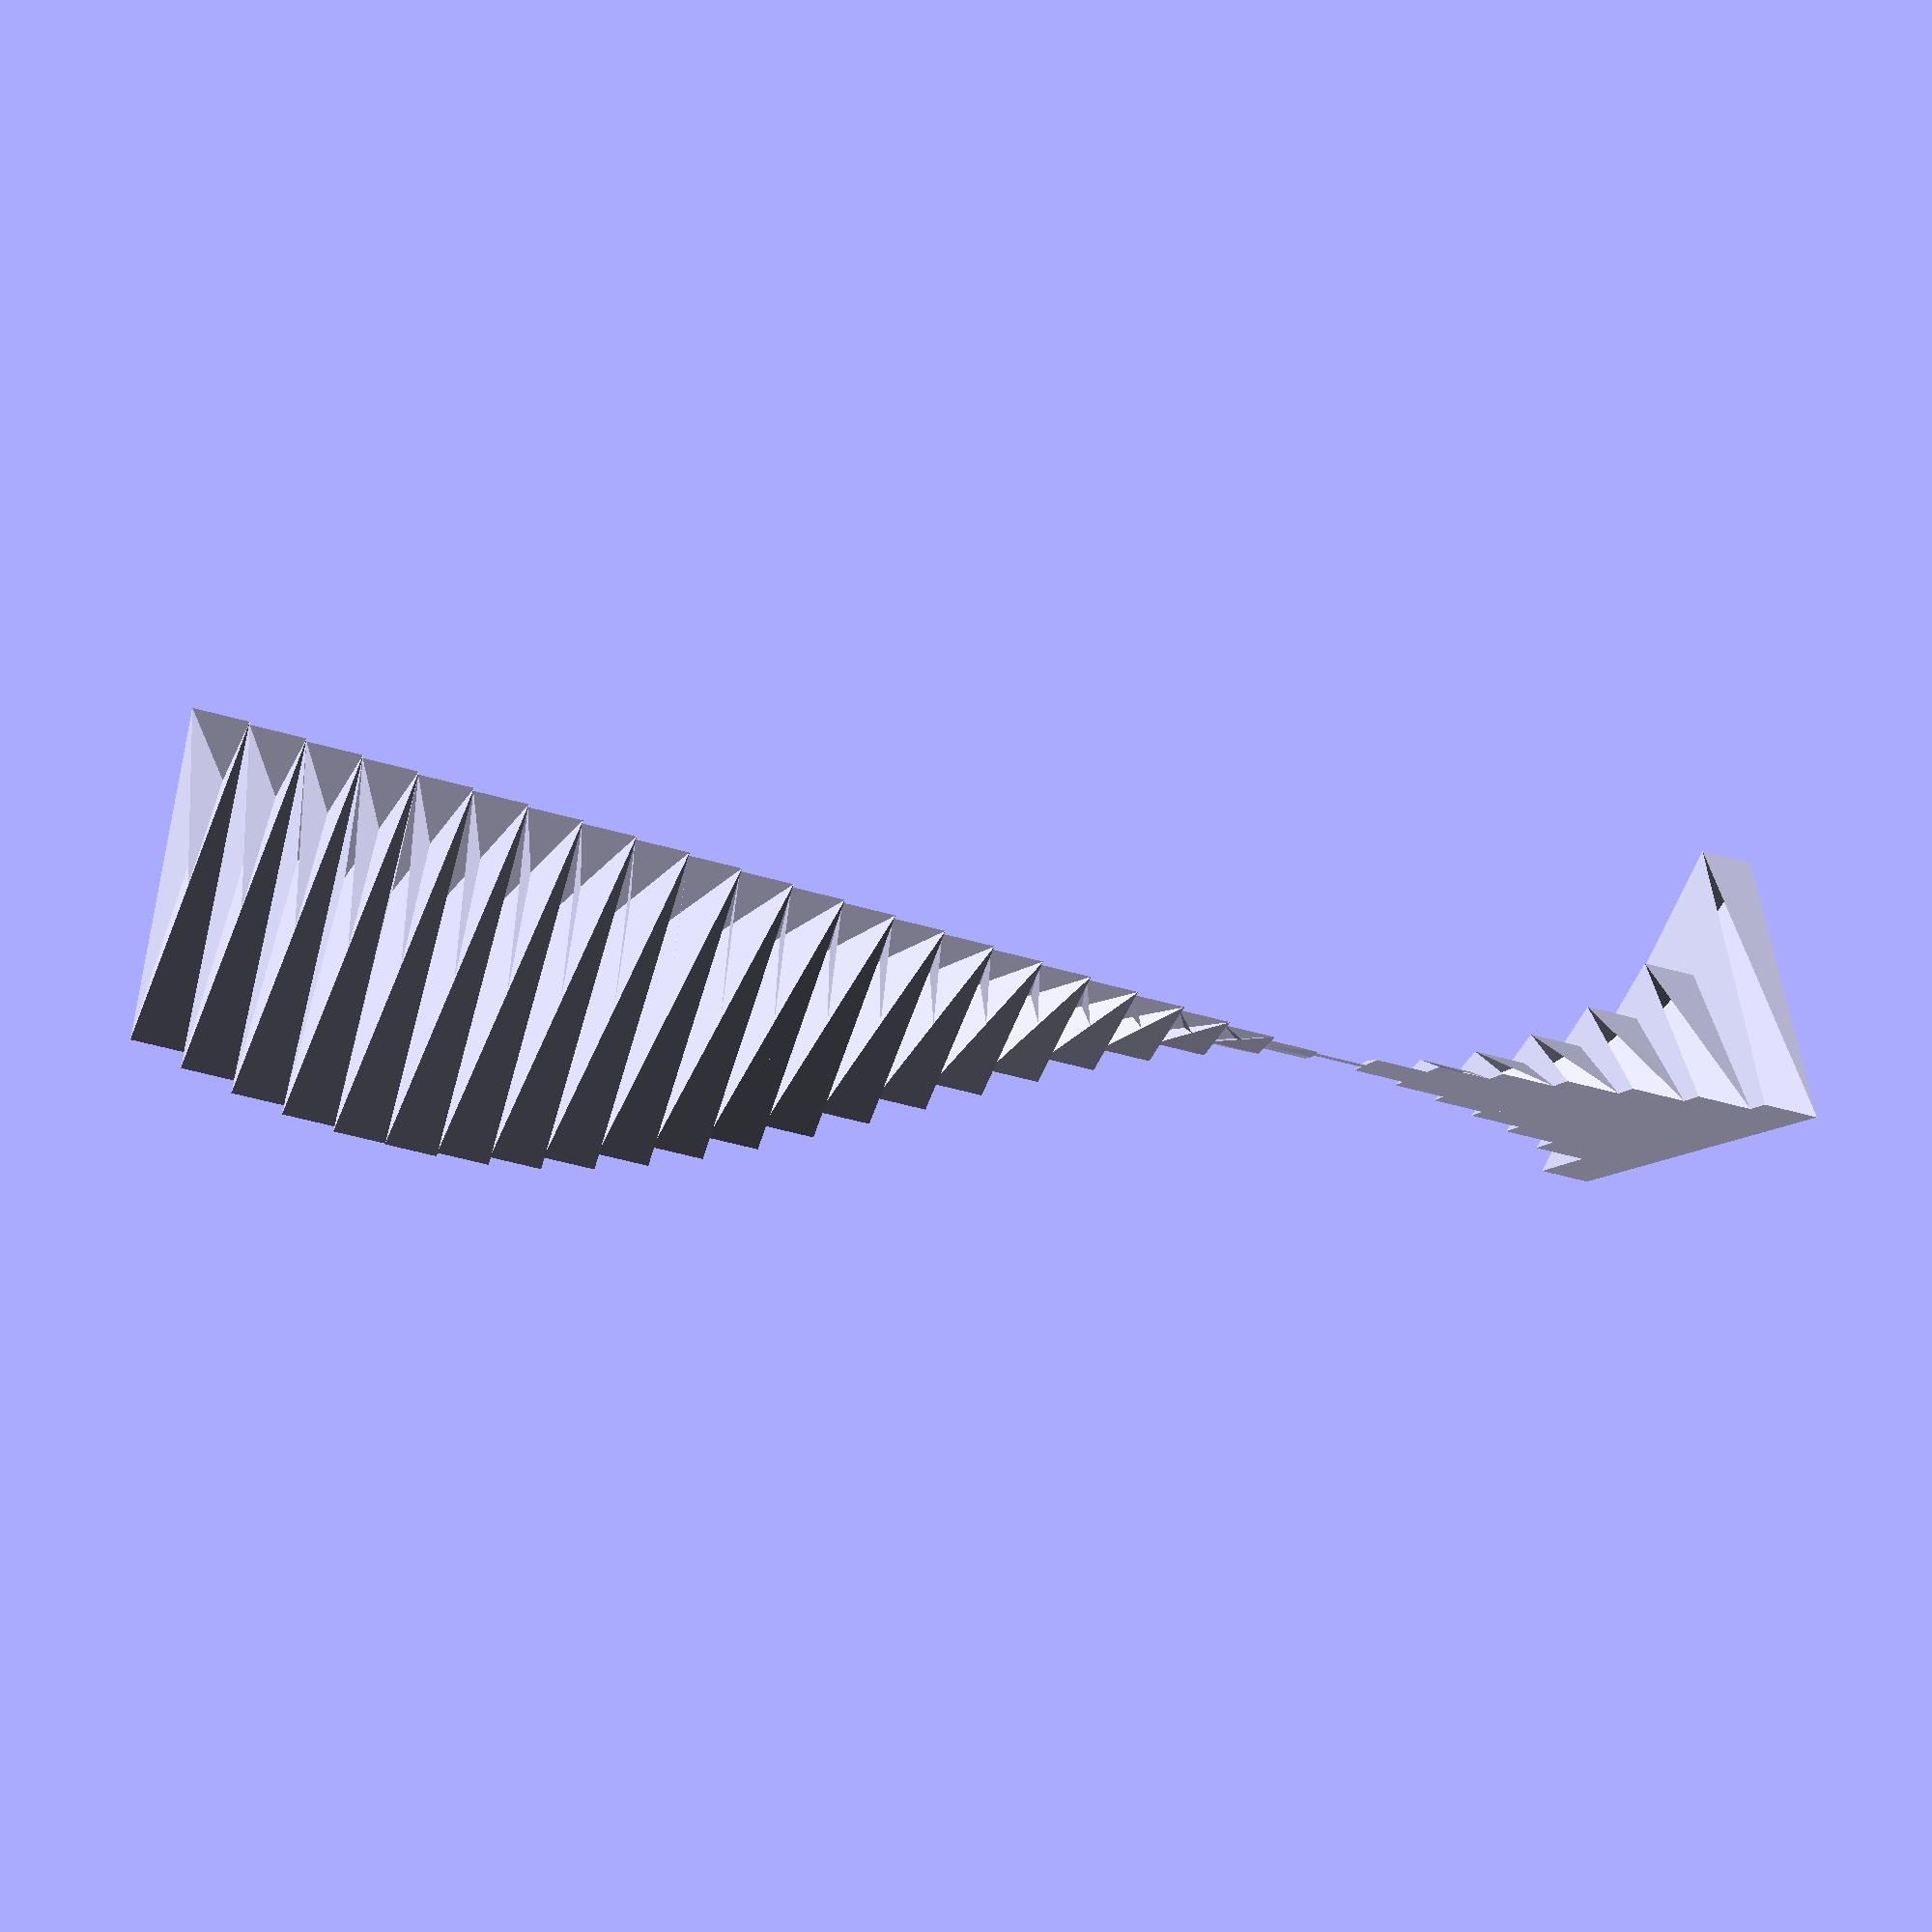
<openscad>
union(){
    cube(size=0);
    translate(v=[0, 0.0]){
        polyhedron(points=[[0, 0, 0], [0, 1.5403023058681398, 0], [0.1, 0, 0], [0.1, 1.5403023058681398, 0], [0, 0.7701511529340699, 0.5931327983656771], [0.1, 0.7701511529340699, 0.5931327983656771]], faces=[[0, 1, 3, 2], [0, 1, 4], [2, 3, 5], [1, 2, 4, 5], [0, 3, 5, 4]]);
    };
    translate(v=[0.1, 0.31622776601683794]){
        polyhedron(points=[[0, 0, 0], [0, 1.1373683554087393, 0], [0.1, 0, 0], [0.1, 1.1373683554087393, 0], [0, 0.5686841777043696, 0.32340169397129503], [0.1, 0.5686841777043696, 0.32340169397129503]], faces=[[0, 1, 3, 2], [0, 1, 4], [2, 3, 5], [1, 2, 4, 5], [0, 3, 5, 4]]);
    };
    translate(v=[0.2, 0.4472135954999579]){
        polyhedron(points=[[0, 0, 0], [0, 0.9151441589767157, 0], [0.1, 0, 0], [0.1, 0.9151441589767157, 0], [0, 0.4575720794883579, 0.2093722079273001], [0.1, 0.4575720794883579, 0.2093722079273001]], faces=[[0, 1, 3, 2], [0, 1, 4], [2, 3, 5], [1, 2, 4, 5], [0, 3, 5, 4]]);
    };
    translate(v=[0.30000000000000004, 0.5477225575051662]){
        polyhedron(points=[[0, 0, 0], [0, 0.7197762711194212, 0], [0.1, 0, 0], [0.1, 0.7197762711194212, 0], [0, 0.3598881355597106, 0.12951947011664464], [0.1, 0.3598881355597106, 0.12951947011664464]], faces=[[0, 1, 3, 2], [0, 1, 4], [2, 3, 5], [1, 2, 4, 5], [0, 3, 5, 4]]);
    };
    translate(v=[0.4, 0.6324555320336759]){
        polyhedron(points=[[0, 0, 0], [0, 0.5375116108665651, 0], [0.1, 0, 0], [0.1, 0.5375116108665651, 0], [0, 0.26875580543328254, 0.07222968295409242], [0.1, 0.26875580543328254, 0.07222968295409242]], faces=[[0, 1, 3, 2], [0, 1, 4], [2, 3, 5], [1, 2, 4, 5], [0, 3, 5, 4]]);
    };
    translate(v=[0.5, 0.7071067811865476]){
        polyhedron(points=[[0, 0, 0], [0, 0.36363042048115524, 0], [0.1, 0, 0], [0.1, 0.36363042048115524, 0], [0, 0.18181521024057762, 0.03305677067482544], [0.1, 0.18181521024057762, 0.03305677067482544]], faces=[[0, 1, 3, 2], [0, 1, 4], [2, 3, 5], [1, 2, 4, 5], [0, 3, 5, 4]]);
    };
    translate(v=[0.6, 0.7745966692414834]){
        polyhedron(points=[[0, 0, 0], [0, 0.19620380845722774, 0], [0.1, 0, 0], [0.1, 0.19620380845722774, 0], [0, 0.09810190422861387, 0.009623983613280127], [0.1, 0.09810190422861387, 0.009623983613280127]], faces=[[0, 1, 3, 2], [0, 1, 4], [2, 3, 5], [1, 2, 4, 5], [0, 3, 5, 4]]);
    };
    translate(v=[0.7, 0.8366600265340756]){
        polyhedron(points=[[0, 0, 0], [0, 0.034495479170399745, 0], [0.1, 0, 0], [0.1, 0.034495479170399745, 0], [0, 0.017247739585199873, 0.0002974845207988707], [0.1, 0.017247739585199873, 0.0002974845207988707]], faces=[[0, 1, 3, 2], [0, 1, 4], [2, 3, 5], [1, 2, 4, 5], [0, 3, 5, 4]]);
    };
    translate(v=[0.7999999999999999, 0.8944271909999159]){
        rotate(a=[180, 0, 0]){
            polyhedron(points=[[0, 0, 0], [0, 0.12162928569300269, 0], [0.1, 0, 0], [0.1, 0.12162928569300269, 0], [0, 0.06081464284650134, 0.003698420784547517], [0.1, 0.06081464284650134, 0.003698420784547517]], faces=[[0, 1, 3, 2], [0, 1, 4], [2, 3, 5], [1, 2, 4, 5], [0, 3, 5, 4]]);
        };
    };
    translate(v=[0.8999999999999999, 0.9486832980505138]){
        rotate(a=[180, 0, 0]){
            polyhedron(points=[[0, 0, 0], [0, 0.2719728649140172, 0], [0.1, 0, 0], [0.1, 0.2719728649140172, 0], [0, 0.1359864324570086, 0.018492309812384557], [0.1, 0.1359864324570086, 0.018492309812384557]], faces=[[0, 1, 3, 2], [0, 1, 4], [2, 3, 5], [1, 2, 4, 5], [0, 3, 5, 4]]);
        };
    };
    translate(v=[0.9999999999999999, 0.9999999999999999]){
        rotate(a=[180, 0, 0]){
            polyhedron(points=[[0, 0, 0], [0, 0.41614683654714224, 0], [0.1, 0, 0], [0.1, 0.41614683654714224, 0], [0, 0.20807341827357112, 0.04329454739204848], [0.1, 0.20807341827357112, 0.04329454739204848]], faces=[[0, 1, 3, 2], [0, 1, 4], [2, 3, 5], [1, 2, 4, 5], [0, 3, 5, 4]]);
        };
    };
    translate(v=[1.0999999999999999, 1.0488088481701514]){
        rotate(a=[180, 0, 0]){
            polyhedron(points=[[0, 0, 0], [0, 0.5536549527700085, 0], [0.1, 0, 0], [0.1, 0.5536549527700085, 0], [0, 0.27682747638500427, 0.0766334516816901], [0.1, 0.27682747638500427, 0.0766334516816901]], faces=[[0, 1, 3, 2], [0, 1, 4], [2, 3, 5], [1, 2, 4, 5], [0, 3, 5, 4]]);
        };
    };
    translate(v=[1.2, 1.0954451150103321]){
        rotate(a=[180, 0, 0]){
            polyhedron(points=[[0, 0, 0], [0, 0.683946232265678, 0], [0.1, 0, 0], [0.1, 0.683946232265678, 0], [0, 0.341973116132839, 0.11694561215760418], [0.1, 0.341973116132839, 0.11694561215760418]], faces=[[0, 1, 3, 2], [0, 1, 4], [2, 3, 5], [1, 2, 4, 5], [0, 3, 5, 4]]);
        };
    };
    translate(v=[1.3, 1.140175425099138]){
        rotate(a=[180, 0, 0]){
            polyhedron(points=[[0, 0, 0], [0, 0.8064514463789622, 0], [0.1, 0, 0], [0.1, 0.8064514463789622, 0], [0, 0.4032257231894811, 0.16259098384168003], [0.1, 0.4032257231894811, 0.16259098384168003]], faces=[[0, 1, 3, 2], [0, 1, 4], [2, 3, 5], [1, 2, 4, 5], [0, 3, 5, 4]]);
        };
    };
    translate(v=[1.4000000000000001, 1.1832159566199232]){
        rotate(a=[180, 0, 0]){
            polyhedron(points=[[0, 0, 0], [0, 0.920609672161169, 0], [0.1, 0, 0], [0.1, 0.920609672161169, 0], [0, 0.4603048360805845, 0.21188054211917376], [0.1, 0.4603048360805845, 0.21188054211917376]], faces=[[0, 1, 3, 2], [0, 1, 4], [2, 3, 5], [1, 2, 4, 5], [0, 3, 5, 4]]);
        };
    };
    translate(v=[1.5000000000000002, 1.2247448713915892]){
        rotate(a=[180, 0, 0]){
            polyhedron(points=[[0, 0, 0], [0, 1.025888486938523, 0], [0.1, 0, 0], [0.1, 1.025888486938523, 0], [0, 0.5129442434692615, 0.263111796908253], [0.1, 0.5129442434692615, 0.263111796908253]], faces=[[0, 1, 3, 2], [0, 1, 4], [2, 3, 5], [1, 2, 4, 5], [0, 3, 5, 4]]);
        };
    };
    translate(v=[1.6000000000000003, 1.2649110640673518]){
        rotate(a=[180, 0, 0]){
            polyhedron(points=[[0, 0, 0], [0, 1.1217998174362993, 0], [0.1, 0, 0], [0.1, 1.1217998174362993, 0], [0, 0.5608999087181497, 0.3146087076000286], [0.1, 0.5608999087181497, 0.3146087076000286]], faces=[[0, 1, 3, 2], [0, 1, 4], [2, 3, 5], [1, 2, 4, 5], [0, 3, 5, 4]]);
        };
    };
    translate(v=[1.7000000000000004, 1.30384048104053]){
        rotate(a=[180, 0, 0]){
            polyhedron(points=[[0, 0, 0], [0, 1.2079126230575912, 0], [0.1, 0, 0], [0.1, 1.2079126230575912, 0], [0, 0.6039563115287956, 0.3647632262354676], [0.1, 0.6039563115287956, 0.3647632262354676]], faces=[[0, 1, 3, 2], [0, 1, 4], [2, 3, 5], [1, 2, 4, 5], [0, 3, 5, 4]]);
        };
    };
    translate(v=[1.8000000000000005, 1.341640786499874]){
        rotate(a=[180, 0, 0]){
            polyhedron(points=[[0, 0, 0], [0, 1.2838631271685323, 0], [0.1, 0, 0], [0.1, 1.2838631271685323, 0], [0, 0.6419315635842662, 0.41207613232574075], [0.1, 0.6419315635842662, 0.41207613232574075]], faces=[[0, 1, 3, 2], [0, 1, 4], [2, 3, 5], [1, 2, 4, 5], [0, 3, 5, 4]]);
        };
    };
    translate(v=[1.9000000000000006, 1.3784048752090223]){
        rotate(a=[180, 0, 0]){
            polyhedron(points=[[0, 0, 0], [0, 1.349363040358613, 0], [0.1, 0, 0], [0.1, 1.349363040358613, 0], [0, 0.6746815201793065, 0.45519515367145996], [0.1, 0.6746815201793065, 0.45519515367145996]], faces=[[0, 1, 3, 2], [0, 1, 4], [2, 3, 5], [1, 2, 4, 5], [0, 3, 5, 4]]);
        };
    };
    translate(v=[2.0000000000000004, 1.4142135623730951]){
        rotate(a=[180, 0, 0]){
            polyhedron(points=[[0, 0, 0], [0, 1.4042060589735406, 0], [0.1, 0, 0], [0.1, 1.4042060589735406, 0], [0, 0.7021030294867703, 0.4929486640145006], [0.1, 0.7021030294867703, 0.4929486640145006]], faces=[[0, 1, 3, 2], [0, 1, 4], [2, 3, 5], [1, 2, 4, 5], [0, 3, 5, 4]]);
        };
    };
    translate(v=[2.1000000000000005, 1.449137674618944]){
        rotate(a=[180, 0, 0]){
            polyhedron(points=[[0, 0, 0], [0, 1.4482728248922234, 0], [0.1, 0, 0], [0.1, 1.4482728248922234, 0], [0, 0.7241364124461117, 0.5243735438303252], [0.1, 0.7241364124461117, 0.5243735438303252]], faces=[[0, 1, 3, 2], [0, 1, 4], [2, 3, 5], [1, 2, 4, 5], [0, 3, 5, 4]]);
        };
    };
    translate(v=[2.2000000000000006, 1.4832396974191329]){
        rotate(a=[180, 0, 0]){
            polyhedron(points=[[0, 0, 0], [0, 1.4815344732138858, 0], [0.1, 0, 0], [0.1, 1.4815344732138858, 0], [0, 0.7407672366069429, 0.5487360988302865], [0.1, 0.7407672366069429, 0.5487360988302865]], faces=[[0, 1, 3, 2], [0, 1, 4], [2, 3, 5], [1, 2, 4, 5], [0, 3, 5, 4]]);
        };
    };
    translate(v=[2.3000000000000007, 1.5165750888103104]){
        rotate(a=[180, 0, 0]){
            polyhedron(points=[[0, 0, 0], [0, 1.5040548587191753, 0], [0.1, 0, 0], [0.1, 1.5040548587191753, 0], [0, 0.7520274293595877, 0.5655452545091896], [0.1, 0.7520274293595877, 0.5655452545091896]], faces=[[0, 1, 3, 2], [0, 1, 4], [2, 3, 5], [1, 2, 4, 5], [0, 3, 5, 4]]);
        };
    };
    translate(v=[2.400000000000001, 1.549193338482967]){
        rotate(a=[180, 0, 0]){
            polyhedron(points=[[0, 0, 0], [0, 1.515991531062428, 0], [0.1, 0, 0], [0.1, 1.515991531062428, 0], [0, 0.757995765531214, 0.5745575805632511], [0.1, 0.757995765531214, 0.5745575805632511]], faces=[[0, 1, 3, 2], [0, 1, 4], [2, 3, 5], [1, 2, 4, 5], [0, 3, 5, 4]]);
        };
    };
    translate(v=[2.500000000000001, 1.58113883008419]){
        rotate(a=[180, 0, 0]){
            polyhedron(points=[[0, 0, 0], [0, 1.517595517374986, 0], [0.1, 0, 0], [0.1, 1.517595517374986, 0], [0, 0.758797758687493, 0.5757740385891629], [0.1, 0.758797758687493, 0.5757740385891629]], faces=[[0, 1, 3, 2], [0, 1, 4], [2, 3, 5], [1, 2, 4, 5], [0, 3, 5, 4]]);
        };
    };
    translate(v=[2.600000000000001, 1.6124515496597103]){
        rotate(a=[180, 0, 0]){
            polyhedron(points=[[0, 0, 0], [0, 1.5092099659938567, 0], [0.1, 0, 0], [0.1, 1.5092099659938567, 0], [0, 0.7546049829969284, 0.5694286803637946], [0.1, 0.7546049829969284, 0.5694286803637946]], faces=[[0, 1, 3, 2], [0, 1, 4], [2, 3, 5], [1, 2, 4, 5], [0, 3, 5, 4]]);
        };
    };
    translate(v=[2.700000000000001, 1.6431676725154987]){
        rotate(a=[180, 0, 0]){
            polyhedron(points=[[0, 0, 0], [0, 1.4912677042259062, 0], [0.1, 0, 0], [0.1, 1.4912677042259062, 0], [0, 0.7456338521129531, 0.5559698414168012], [0.1, 0.7456338521129531, 0.5559698414168012]], faces=[[0, 1, 3, 2], [0, 1, 4], [2, 3, 5], [1, 2, 4, 5], [0, 3, 5, 4]]);
        };
    };
    translate(v=[2.800000000000001, 1.6733200530681513]){
        rotate(a=[180, 0, 0]){
            polyhedron(points=[[0, 0, 0], [0, 1.4642877649825672, 0], [0.1, 0, 0], [0.1, 1.4642877649825672, 0], [0, 0.7321438824912836, 0.5360346646694105], [0.1, 0.7321438824912836, 0.5360346646694105]], faces=[[0, 1, 3, 2], [0, 1, 4], [2, 3, 5], [1, 2, 4, 5], [0, 3, 5, 4]]);
        };
    };
    translate(v=[2.9000000000000012, 1.7029386365926404]){
        rotate(a=[180, 0, 0]){
            polyhedron(points=[[0, 0, 0], [0, 1.4288709407927798, 0], [0.1, 0, 0], [0.1, 1.4288709407927798, 0], [0, 0.7144354703963899, 0.5104180413605108], [0.1, 0.7144354703963899, 0.5104180413605108]], faces=[[0, 1, 3, 2], [0, 1, 4], [2, 3, 5], [1, 2, 4, 5], [0, 3, 5, 4]]);
        };
    };
};

</openscad>
<views>
elev=98.8 azim=171.4 roll=347.6 proj=p view=solid
</views>
